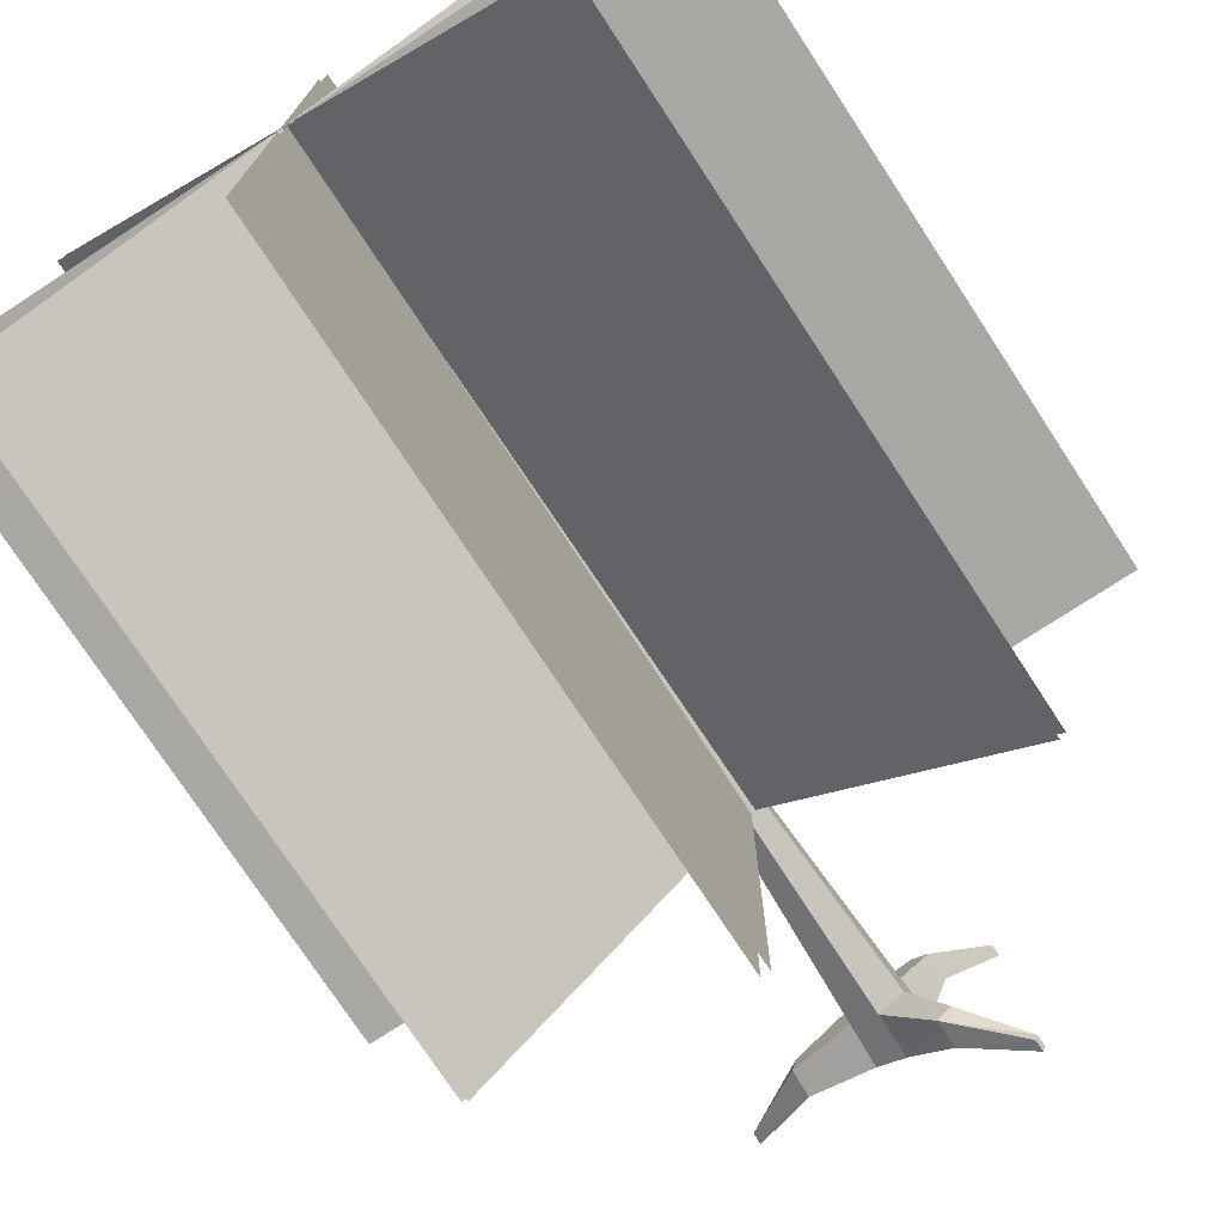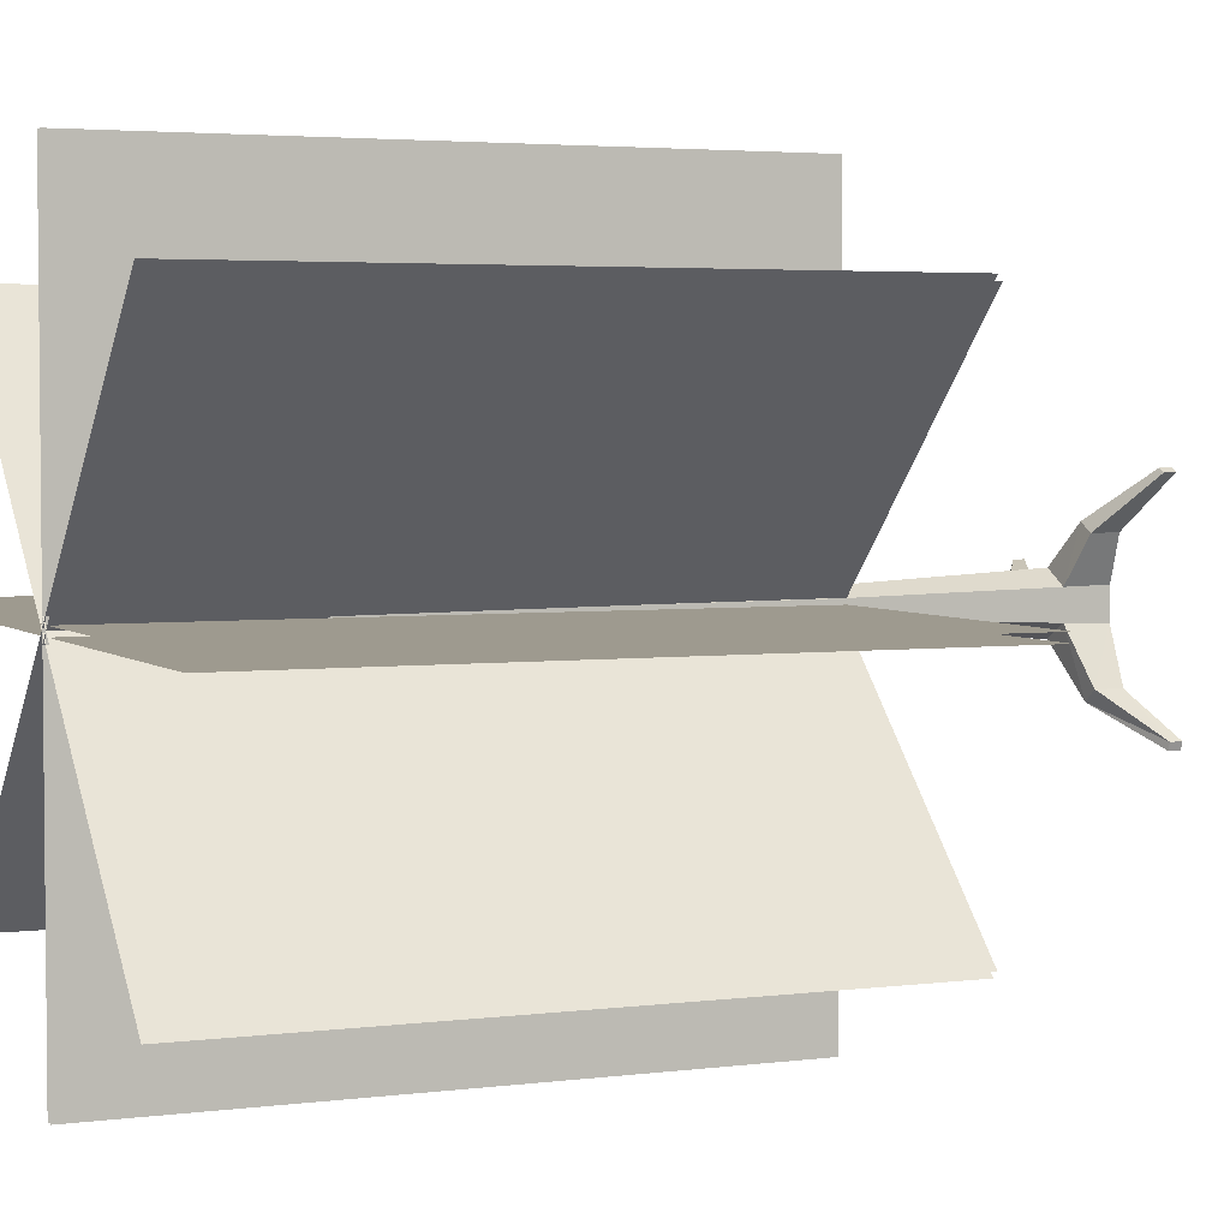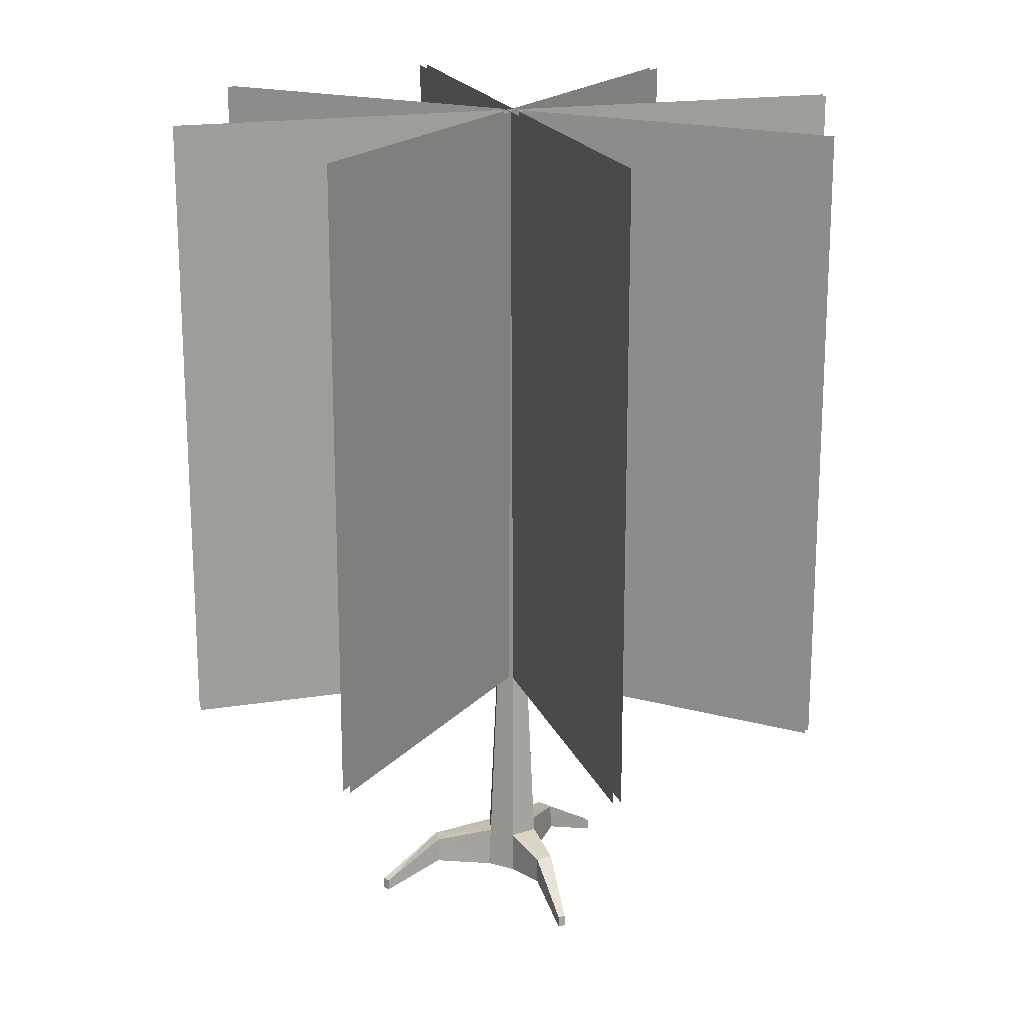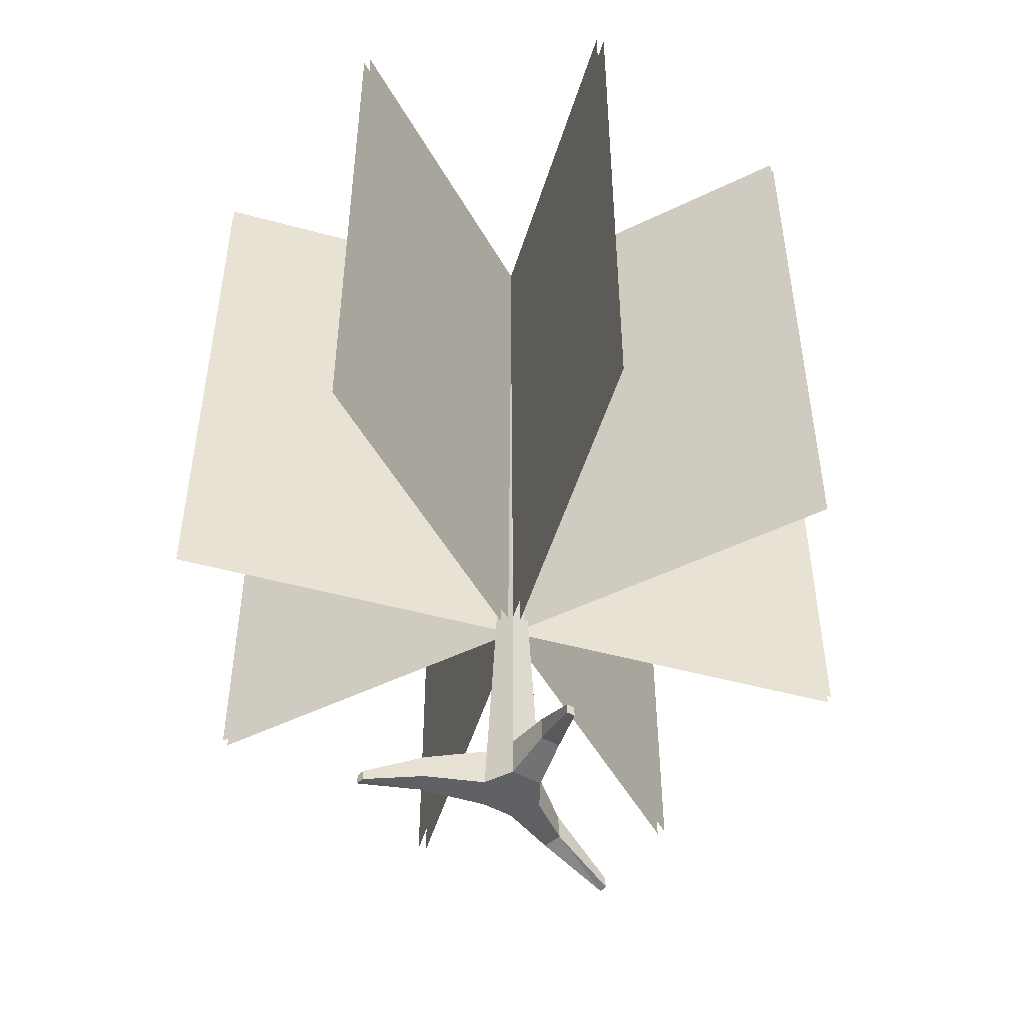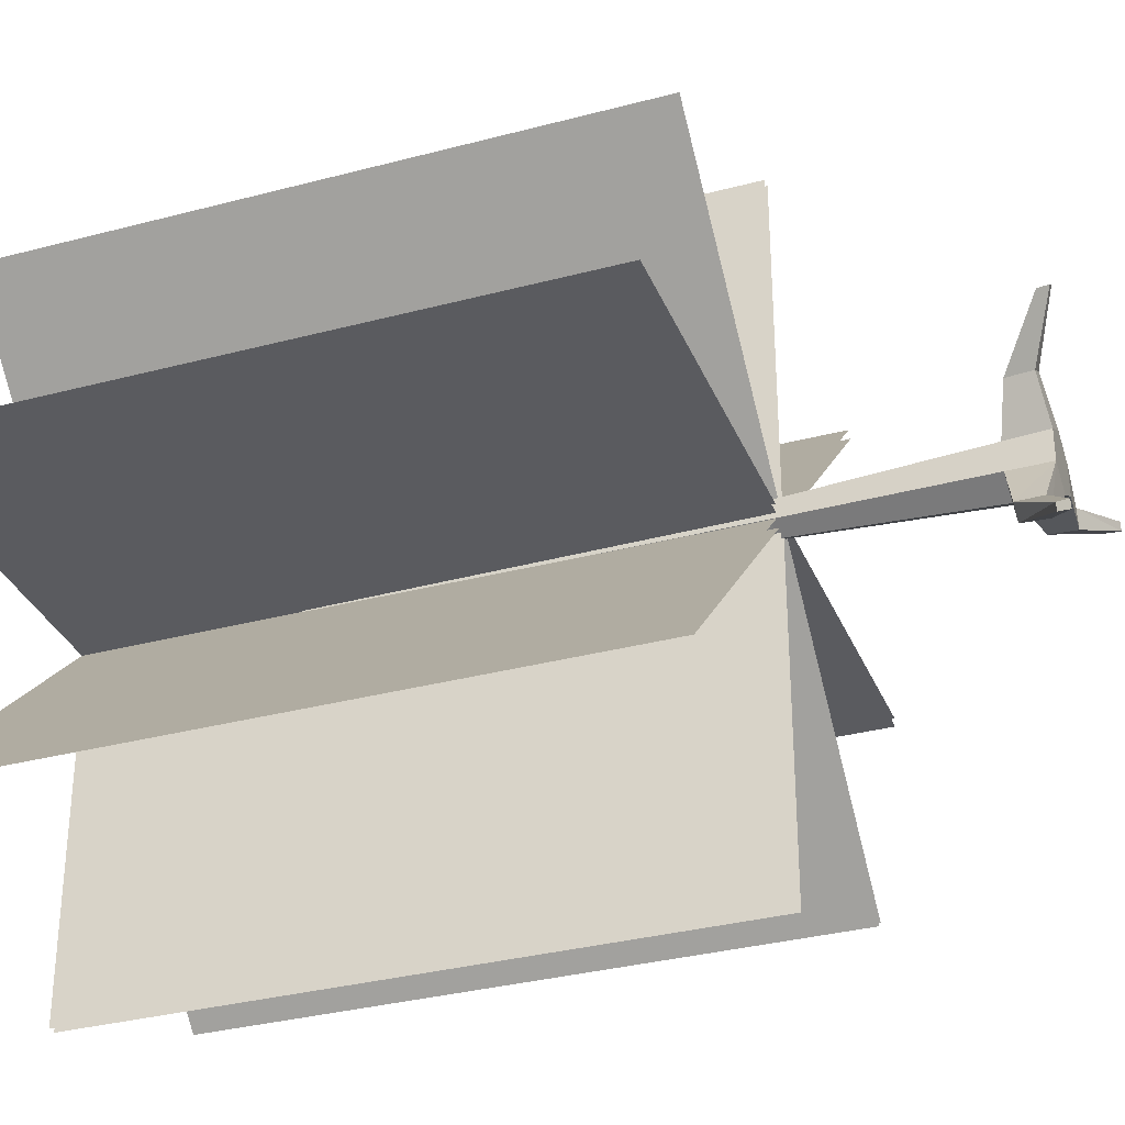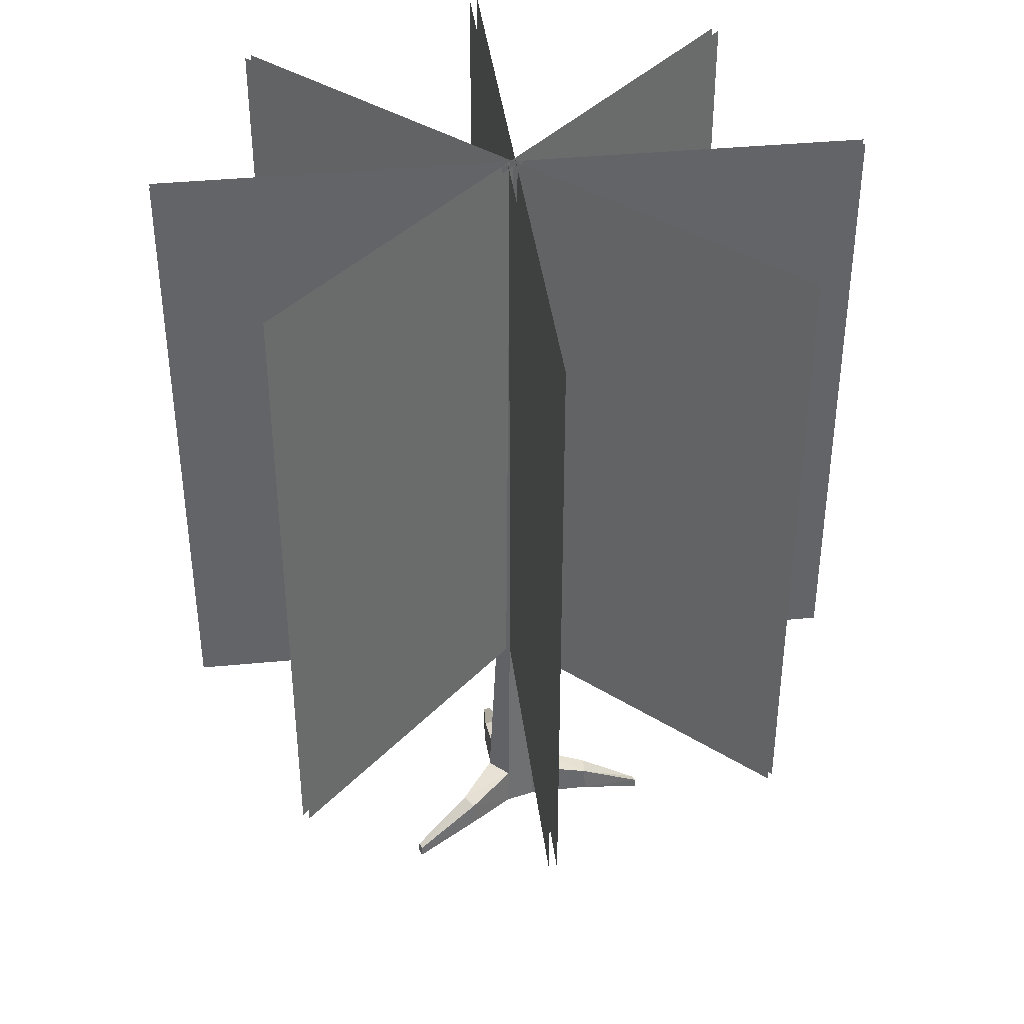
<metadata>
{"format":"obj","ext":"obj","renderer":"f3d","projection":"perspective","resolution":1024,"background":"white","views":[{"elev":-75.0,"azim":-146.8,"up":"+Z"},{"elev":3.6,"azim":-113.5,"up":"+Z"},{"elev":18.7,"azim":-62.1,"up":"+Y"},{"elev":-49.9,"azim":-61.7,"up":"+Y"},{"elev":-32.9,"azim":-69.8,"up":"+Z"},{"elev":39.2,"azim":128.1,"up":"+Y"}]}
</metadata>
<code>
o tree05_top
v -1.68 1 0.02
v 1.68 1 0.02
v -1.68 4 0.02
v 1.68 4 0.02
v -1.68 1 -0.02
v 1.68 1 -0.02
v -1.68 4 -0.02
v 1.68 4 -0.02
v -0.02 1 -1.68
v -0.02 1 1.68
v -0.02 4 -1.68
v -0.02 4 1.68
v 0.02 1 -1.68
v 0.02 1 1.68
v 0.02 4 -1.68
v 0.02 4 1.68
v -1.174 4 1.202
v 1.202 4 -1.174
v -1.174 1 1.202
v 1.202 1 -1.174
v -1.202 4 1.174
v 1.174 4 -1.202
v -1.202 1 1.174
v 1.174 1 -1.202
v 1.202 4 1.174
v -1.174 4 -1.202
v 1.202 1 1.174
v -1.174 1 -1.202
v 1.174 4 1.202
v -1.202 4 -1.174
v 1.174 1 1.202
v -1.202 1 -1.174
f 2 3 1
f 7 6 5
f 10 11 9
f 15 14 13
f 18 19 20
f 24 21 22
f 26 27 28
f 31 30 32
f 2 4 3
f 7 8 6
f 10 12 11
f 15 16 14
f 18 17 19
f 24 23 21
f 26 25 27
f 31 29 30
o tree05
v -0 -0.1 -0.147
v -0.1273 -0.1 -0.0735
v -0.1273 -0.1 0.0735
v 0 -0.1 0.147
v 0.1273 -0.1 0.0735
v 0.1273 -0.1 -0.0735
v -0.05362 3.003 -0.03096
v 0 3.003 -0.06192
v 0 3.003 0.06192
v -0.05362 3.003 0.03096
v 0.05362 3.003 -0.03096
v 0.05362 3.003 0.03096
v 0.07638 1.023 0.0441
v 0.07638 1.023 -0.0441
v -0.07638 1.023 0.0441
v 0 1.023 0.0882
v 0 1.023 -0.0882
v -0.07638 1.023 -0.0441
v 0 3.063 0
v 0 0.09957 0.1365
v 0.1183 0.09957 0.06828
v 0.1183 0.09957 -0.06828
v -0 0.09957 -0.1365
v -0.1183 0.09957 -0.06828
v -0.1183 0.09957 0.06828
v -0.2713 -0.0743 -0.3128
v -0.2023 -0.0743 -0.3722
v -0.1559 -0.0743 0.3247
v -0.234 -0.0743 0.2778
v 0.4082 -0.0743 -0.04353
v 0.3863 -0.0743 0.04488
v 0.3816 0.04935 0.04038
v 0.4019 0.04935 -0.04173
v -0.2011 0.04935 -0.3658
v -0.2283 0.04935 0.2747
v -0.1557 0.04935 0.3182
v -0.2652 0.04935 -0.3106
v -0.4926 -0.1947 -0.4971
v -0.4806 -0.1947 -0.5342
v -0.3975 -0.1947 0.5261
v -0.4313 -0.1947 0.5066
v 0.6938 -0.1947 0.09987
v 0.6768 -0.1947 0.1351
v 0.6753 -0.1416 0.1328
v 0.691 -0.1416 0.1001
v -0.4788 -0.1416 -0.5322
v -0.4289 -0.1416 0.5052
v -0.3975 -0.1416 0.5233
v -0.4899 -0.1416 -0.4976
f 55 50 49
f 55 46 54
f 52 45 48
f 57 50 56
f 46 44 45
f 50 40 49
f 45 41 48
f 48 42 47
f 52 47 57
f 54 45 53
f 47 39 50
f 49 43 46
f 44 43 51
f 43 40 51
f 39 42 51
f 41 44 51
f 42 41 51
f 40 39 51
f 37 36 35
f 37 64 53
f 56 66 69
f 34 57 56
f 37 52 36
f 33 54 38
f 34 69 58
f 63 76 64
f 61 79 67
f 64 77 65
f 34 59 33
f 35 67 57
f 38 63 37
f 38 65 62
f 54 64 65
f 33 66 55
f 35 60 61
f 36 68 60
f 57 68 52
f 74 76 75
f 72 79 73
f 70 78 71
f 67 80 68
f 59 70 71
f 60 80 72
f 62 77 74
f 66 81 69
f 61 72 73
f 58 81 70
f 59 78 66
f 63 74 75
f 55 56 50
f 55 49 46
f 52 53 45
f 57 47 50
f 46 43 44
f 50 39 40
f 45 44 41
f 48 41 42
f 52 48 47
f 54 46 45
f 47 42 39
f 49 40 43
f 35 34 37
f 34 33 37
f 33 38 37
f 37 63 64
f 56 55 66
f 34 35 57
f 37 53 52
f 33 55 54
f 34 56 69
f 63 75 76
f 61 73 79
f 64 76 77
f 34 58 59
f 35 61 67
f 38 62 63
f 38 54 65
f 54 53 64
f 33 59 66
f 35 36 60
f 36 52 68
f 57 67 68
f 74 77 76
f 72 80 79
f 70 81 78
f 67 79 80
f 59 58 70
f 60 68 80
f 62 65 77
f 66 78 81
f 61 60 72
f 58 69 81
f 59 71 78
f 63 62 74

</code>
